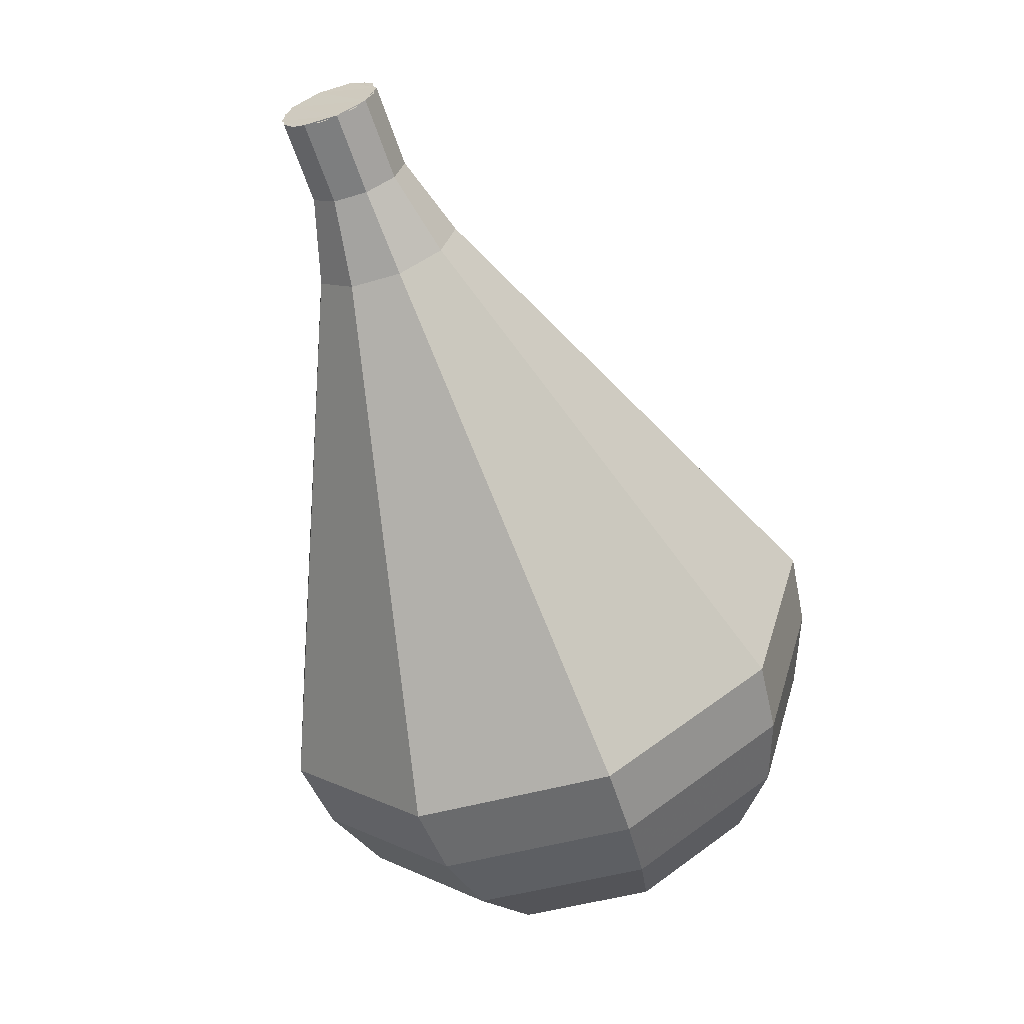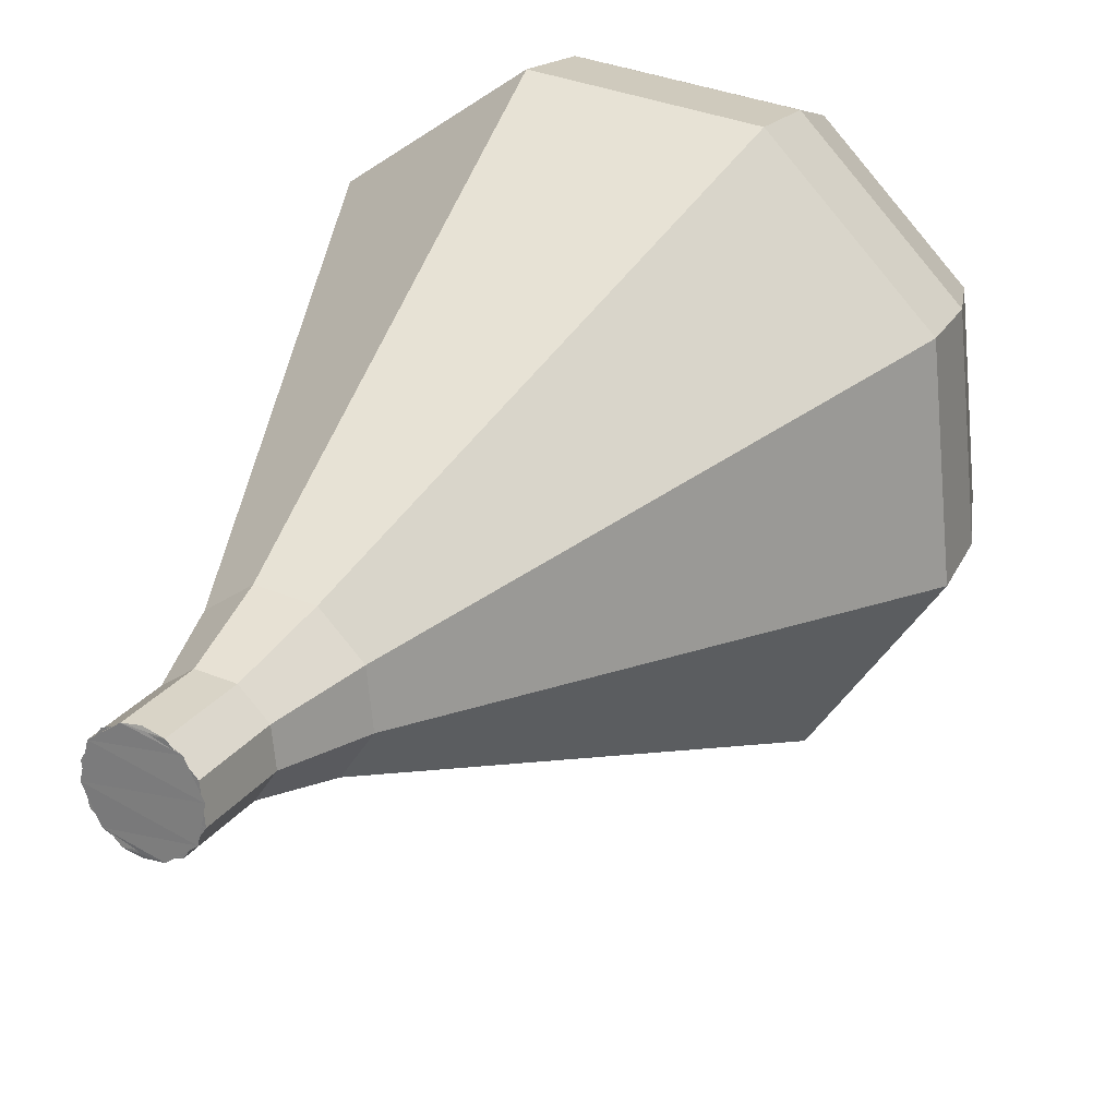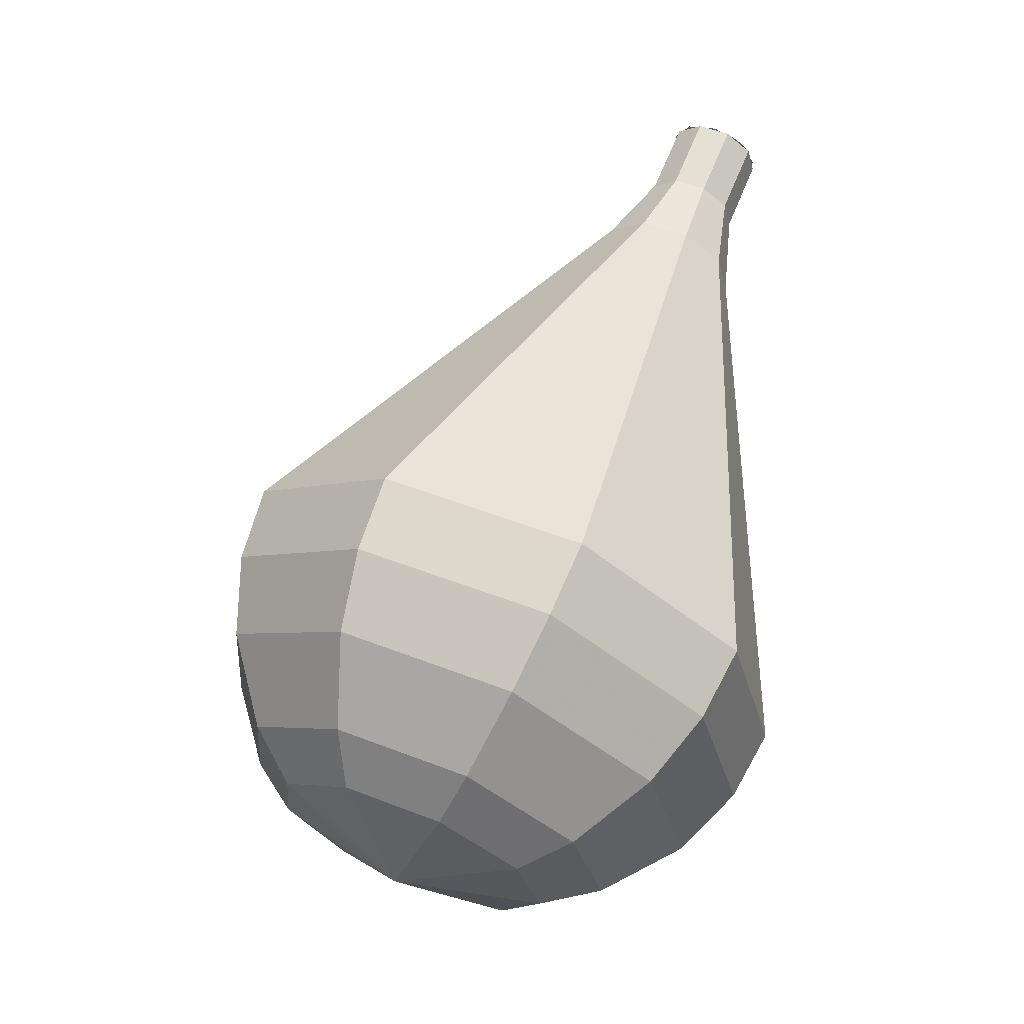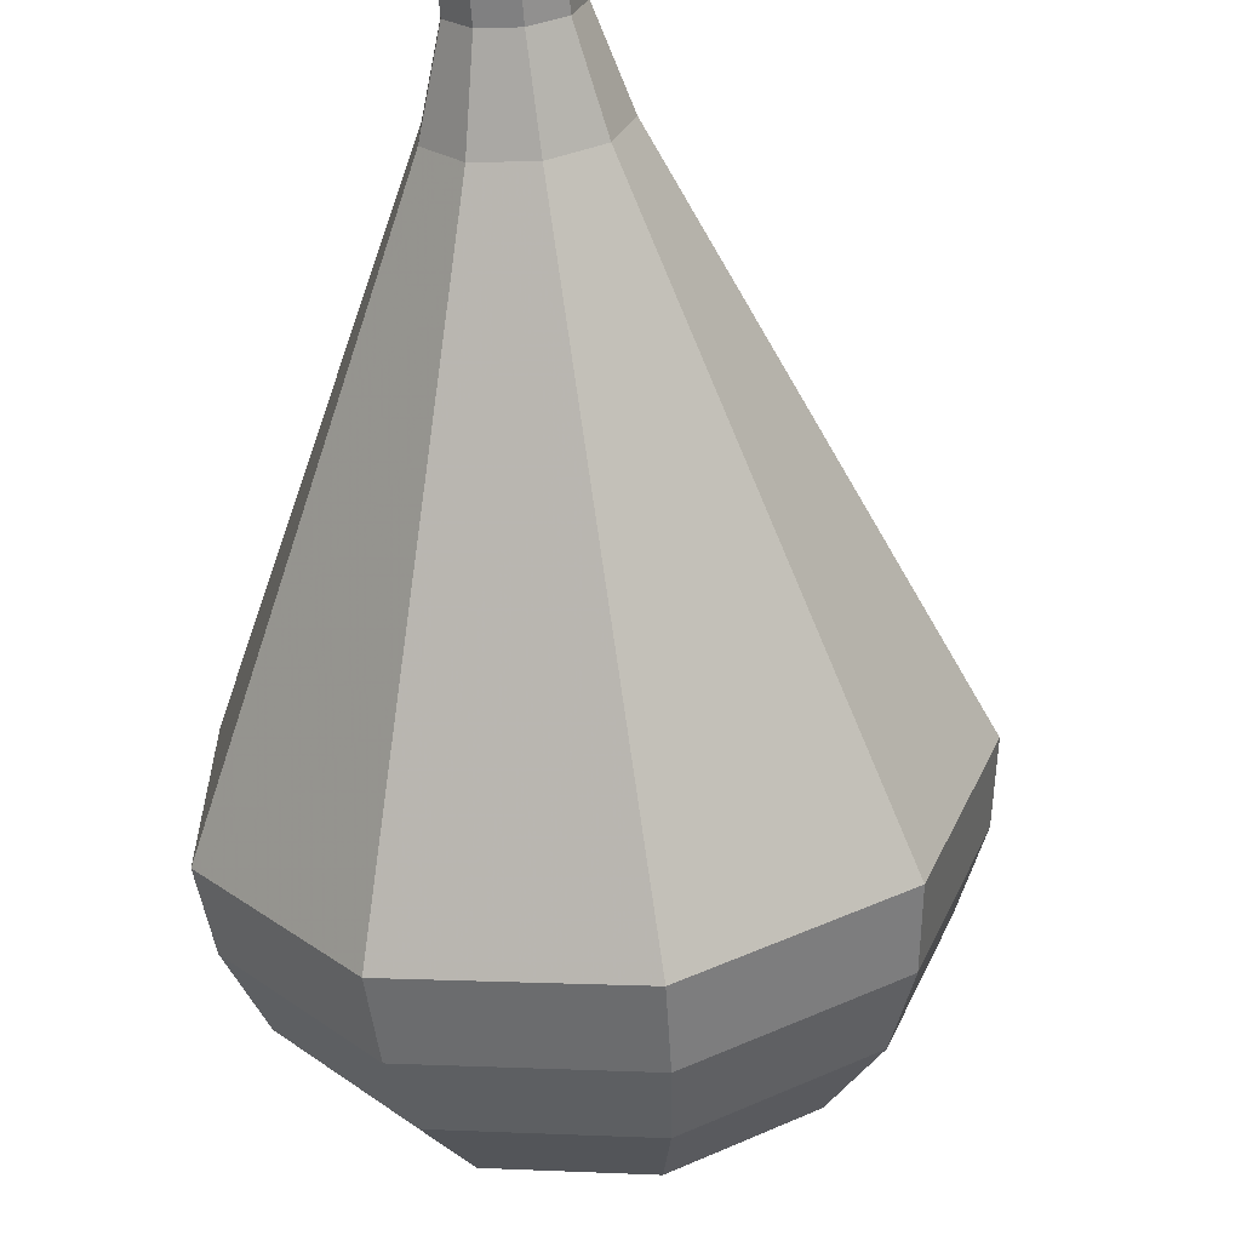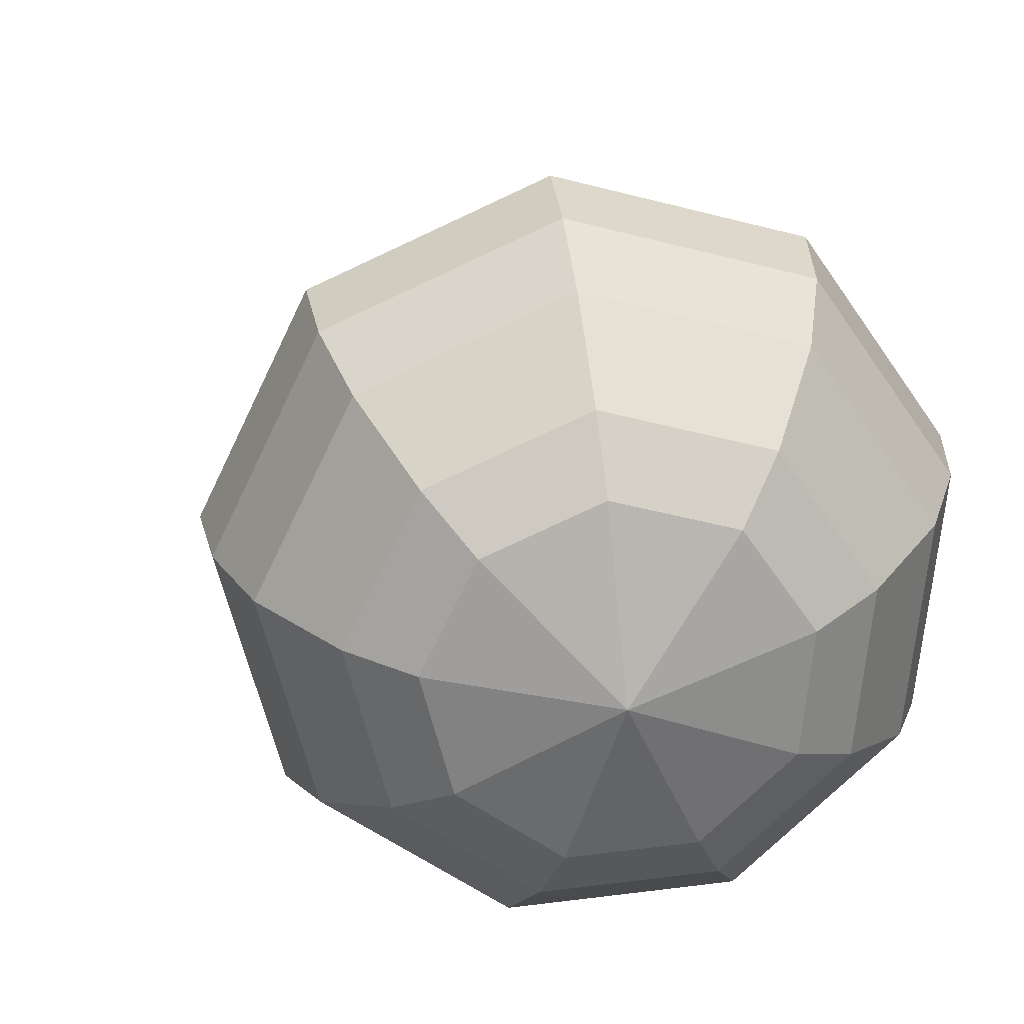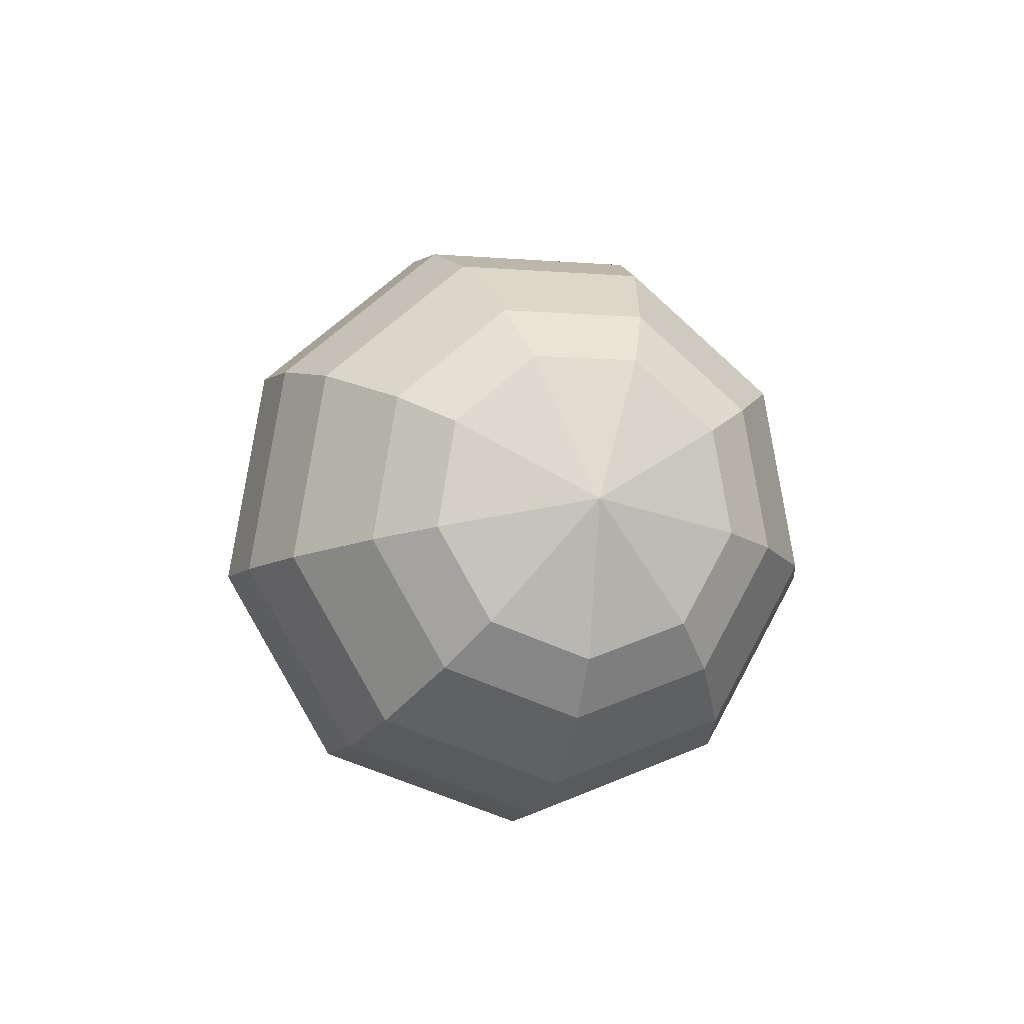
<metadata>
{"format":"obj","ext":"obj","renderer":"f3d","projection":"perspective","resolution":1024,"background":"white","views":[{"elev":4.3,"azim":-120.2,"up":"+Z"},{"elev":58.4,"azim":21.7,"up":"+Y"},{"elev":-45.4,"azim":150.6,"up":"+Z"},{"elev":-34.7,"azim":-5.7,"up":"+Y"},{"elev":-4.1,"azim":162.7,"up":"+Y"},{"elev":-71.0,"azim":-13.3,"up":"+Z"}]}
</metadata>
<code>
g tube1
v 150.4 168.1 163.3
v 149.9 168.7 162.9
v 149 168.7 162.7
v 148.3 168.3 162.7
v 148 167.6 163.1
v 148.3 166.9 163.5
v 149 166.6 163.8
v 149.8 166.8 163.9
v 150.4 167.4 163.7
v 150.4 168.1 163.3
v 148 167.3 163.3
v 148.1 168 162.9
v 148.7 168.6 162.7
v 149.5 168.8 162.7
v 150.2 168.4 163.1
v 150.5 167.7 163.5
v 150.1 167 163.8
v 149.4 166.6 163.9
v 148.6 166.7 163.7
v 148 167.3 163.3
v 148.4 166.3 161.5
v 148.4 167.1 161.1
v 149 167.7 160.9
v 149.8 167.8 161
v 150.5 167.5 161.3
v 150.8 166.8 161.7
v 150.5 166.1 162
v 149.7 165.6 162.1
v 148.9 165.7 161.9
v 148.4 166.3 161.5
v 148.2 165.1 159.7
v 148.2 166.3 159.1
v 149.1 167.2 158.8
v 150.3 167.4 158.9
v 151.4 166.9 159.4
v 151.8 165.8 160
v 151.3 164.8 160.5
v 150.2 164.1 160.6
v 148.9 164.3 160.3
v 148.2 165.1 159.7
v 147.6 163.8 157.9
v 147.7 165.5 157
v 149 166.9 156.6
v 150.9 167.3 156.7
v 152.5 166.5 157.5
v 153 164.9 158.4
v 152.3 163.3 159.1
v 150.6 162.4 159.3
v 148.8 162.6 158.8
v 147.6 163.8 157.9
v 147.1 162.6 156.1
v 147.2 164.8 154.9
v 148.9 166.6 154.3
v 151.4 167.1 154.5
v 153.5 166.1 155.5
v 154.3 164 156.8
v 153.3 161.8 157.8
v 151.1 160.6 158
v 148.6 160.9 157.3
v 147.1 162.6 156.1
v 146 160 152.6
v 146.2 163.4 150.8
v 148.8 166.1 149.8
v 152.5 166.9 150.2
v 155.7 165.3 151.6
v 156.8 162.1 153.5
v 155.4 158.9 155
v 152 157.1 155.3
v 148.3 157.5 154.4
v 146 160 152.6
v 144.9 157.4 149
v 145.2 162 146.6
v 148.6 165.6 145.3
v 153.6 166.6 145.8
v 157.9 164.5 147.7
v 159.4 160.3 150.3
v 157.4 156 152.2
v 153 153.5 152.7
v 148 154.1 151.4
v 144.9 157.4 149
v 145.5 156.7 147.4
v 145.7 161 145.1
v 149 164.5 143.8
v 153.9 165.5 144.3
v 158 163.5 146.1
v 159.5 159.4 148.6
v 157.6 155.2 150.5
v 153.2 152.9 150.9
v 148.5 153.4 149.7
v 145.5 156.7 147.4
v 146.5 156 145.7
v 146.7 160 143.7
v 149.7 163.1 142.6
v 154 163.9 143
v 157.7 162.1 144.6
v 159 158.5 146.8
v 157.3 154.8 148.5
v 153.5 152.6 148.9
v 149.2 153.1 147.8
v 146.5 156 145.7
v 148.3 155.7 144.1
v 148.4 158.7 142.5
v 150.7 161.1 141.7
v 154 161.7 142
v 156.8 160.3 143.3
v 157.8 157.6 145
v 156.6 154.7 146.3
v 153.6 153.1 146.5
v 150.3 153.5 145.7
v 148.3 155.7 144.1
v 149.7 155.7 143.3
v 149.8 157.9 142.1
v 151.5 159.6 141.5
v 153.9 160.1 141.7
v 155.9 159.1 142.7
v 156.7 157.1 143.9
v 155.7 155 144.9
v 153.6 153.8 145.1
v 151.2 154.1 144.5
v 149.7 155.7 143.3
v 153.3 156.5 142.5
v 153.3 156.5 142.5
v 153.3 156.5 142.5
v 153.3 156.5 142.5
v 153.3 156.5 142.5
v 153.3 156.5 142.5
v 153.3 156.5 142.5
v 153.3 156.5 142.5
v 153.3 156.5 142.5
v 153.3 156.5 142.5
f 1 2 12
f 12 11 1
f 2 3 13
f 13 12 2
f 3 4 14
f 14 13 3
f 4 5 15
f 15 14 4
f 5 6 16
f 16 15 5
f 6 7 17
f 17 16 6
f 7 8 18
f 18 17 7
f 8 9 19
f 19 18 8
f 9 10 20
f 20 19 9
f 11 12 22
f 22 21 11
f 12 13 23
f 23 22 12
f 13 14 24
f 24 23 13
f 14 15 25
f 25 24 14
f 15 16 26
f 26 25 15
f 16 17 27
f 27 26 16
f 17 18 28
f 28 27 17
f 18 19 29
f 29 28 18
f 19 20 30
f 30 29 19
f 21 22 32
f 32 31 21
f 22 23 33
f 33 32 22
f 23 24 34
f 34 33 23
f 24 25 35
f 35 34 24
f 25 26 36
f 36 35 25
f 26 27 37
f 37 36 26
f 27 28 38
f 38 37 27
f 28 29 39
f 39 38 28
f 29 30 40
f 40 39 29
f 31 32 42
f 42 41 31
f 32 33 43
f 43 42 32
f 33 34 44
f 44 43 33
f 34 35 45
f 45 44 34
f 35 36 46
f 46 45 35
f 36 37 47
f 47 46 36
f 37 38 48
f 48 47 37
f 38 39 49
f 49 48 38
f 39 40 50
f 50 49 39
f 41 42 52
f 52 51 41
f 42 43 53
f 53 52 42
f 43 44 54
f 54 53 43
f 44 45 55
f 55 54 44
f 45 46 56
f 56 55 45
f 46 47 57
f 57 56 46
f 47 48 58
f 58 57 47
f 48 49 59
f 59 58 48
f 49 50 60
f 60 59 49
f 51 52 62
f 62 61 51
f 52 53 63
f 63 62 52
f 53 54 64
f 64 63 53
f 54 55 65
f 65 64 54
f 55 56 66
f 66 65 55
f 56 57 67
f 67 66 56
f 57 58 68
f 68 67 57
f 58 59 69
f 69 68 58
f 59 60 70
f 70 69 59
f 61 62 72
f 72 71 61
f 62 63 73
f 73 72 62
f 63 64 74
f 74 73 63
f 64 65 75
f 75 74 64
f 65 66 76
f 76 75 65
f 66 67 77
f 77 76 66
f 67 68 78
f 78 77 67
f 68 69 79
f 79 78 68
f 69 70 80
f 80 79 69
f 71 72 82
f 82 81 71
f 72 73 83
f 83 82 72
f 73 74 84
f 84 83 73
f 74 75 85
f 85 84 74
f 75 76 86
f 86 85 75
f 76 77 87
f 87 86 76
f 77 78 88
f 88 87 77
f 78 79 89
f 89 88 78
f 79 80 90
f 90 89 79
f 81 82 92
f 92 91 81
f 82 83 93
f 93 92 82
f 83 84 94
f 94 93 83
f 84 85 95
f 95 94 84
f 85 86 96
f 96 95 85
f 86 87 97
f 97 96 86
f 87 88 98
f 98 97 87
f 88 89 99
f 99 98 88
f 89 90 100
f 100 99 89
f 91 92 102
f 102 101 91
f 92 93 103
f 103 102 92
f 93 94 104
f 104 103 93
f 94 95 105
f 105 104 94
f 95 96 106
f 106 105 95
f 96 97 107
f 107 106 96
f 97 98 108
f 108 107 97
f 98 99 109
f 109 108 98
f 99 100 110
f 110 109 99
f 101 102 112
f 112 111 101
f 102 103 113
f 113 112 102
f 103 104 114
f 114 113 103
f 104 105 115
f 115 114 104
f 105 106 116
f 116 115 105
f 106 107 117
f 117 116 106
f 107 108 118
f 118 117 107
f 108 109 119
f 119 118 108
f 109 110 120
f 120 119 109
f 111 112 122
f 122 121 111
f 112 113 123
f 123 122 112
f 113 114 124
f 124 123 113
f 114 115 125
f 125 124 114
f 115 116 126
f 126 125 115
f 116 117 127
f 127 126 116
f 117 118 128
f 128 127 117
f 118 119 129
f 129 128 118
f 119 120 130
f 130 129 119

</code>
